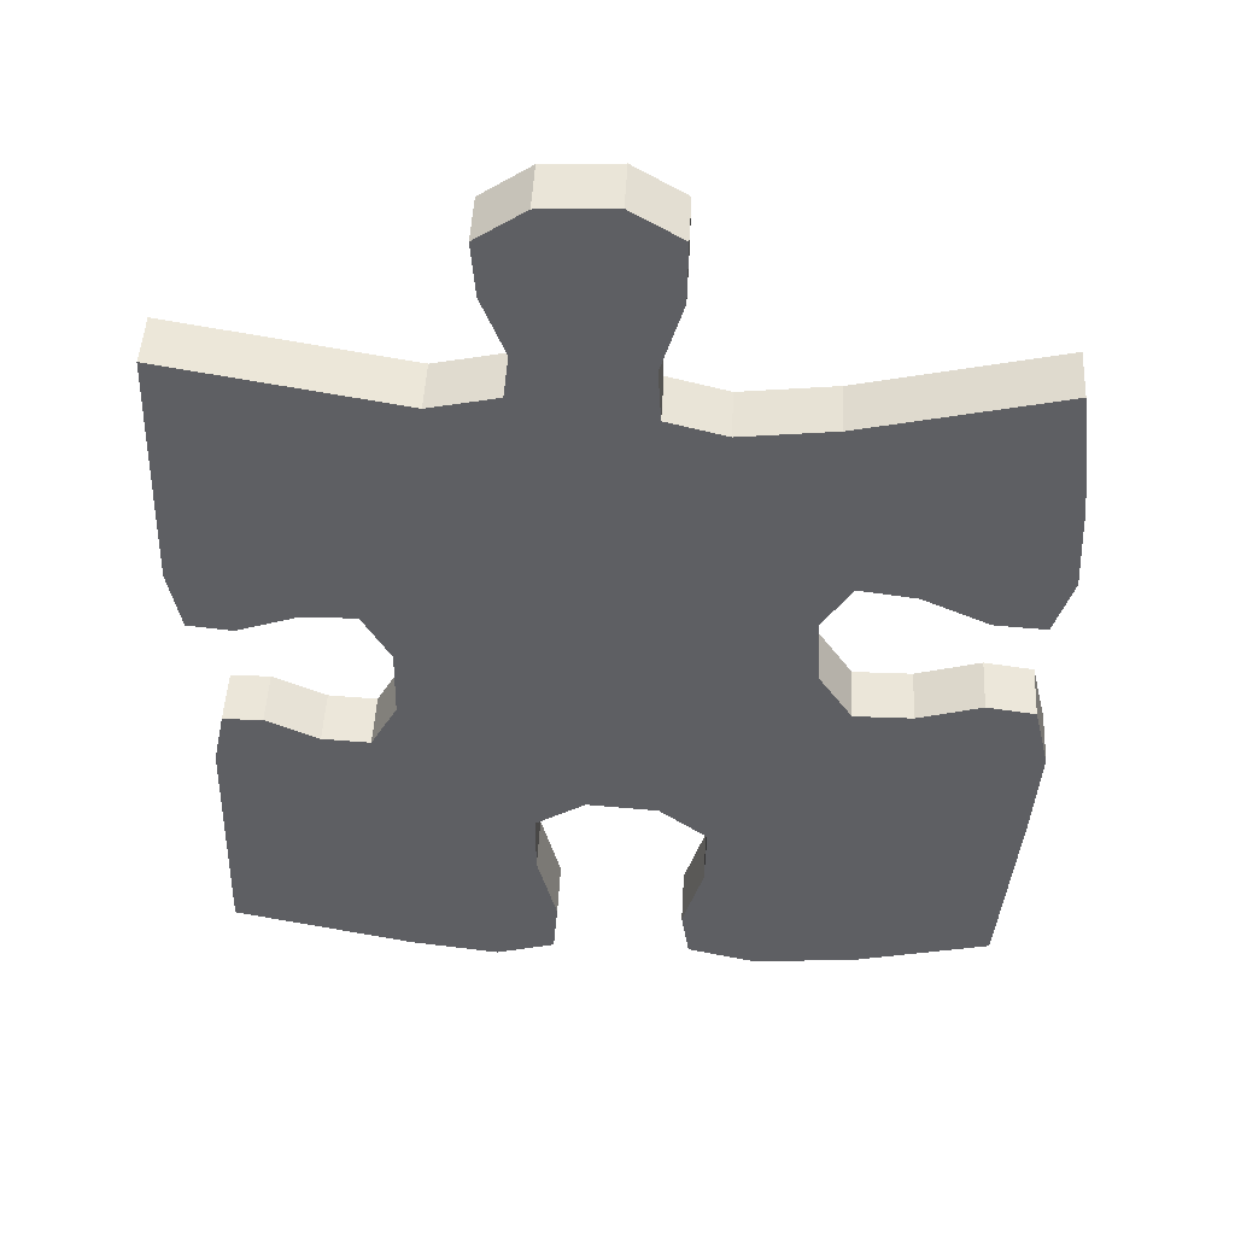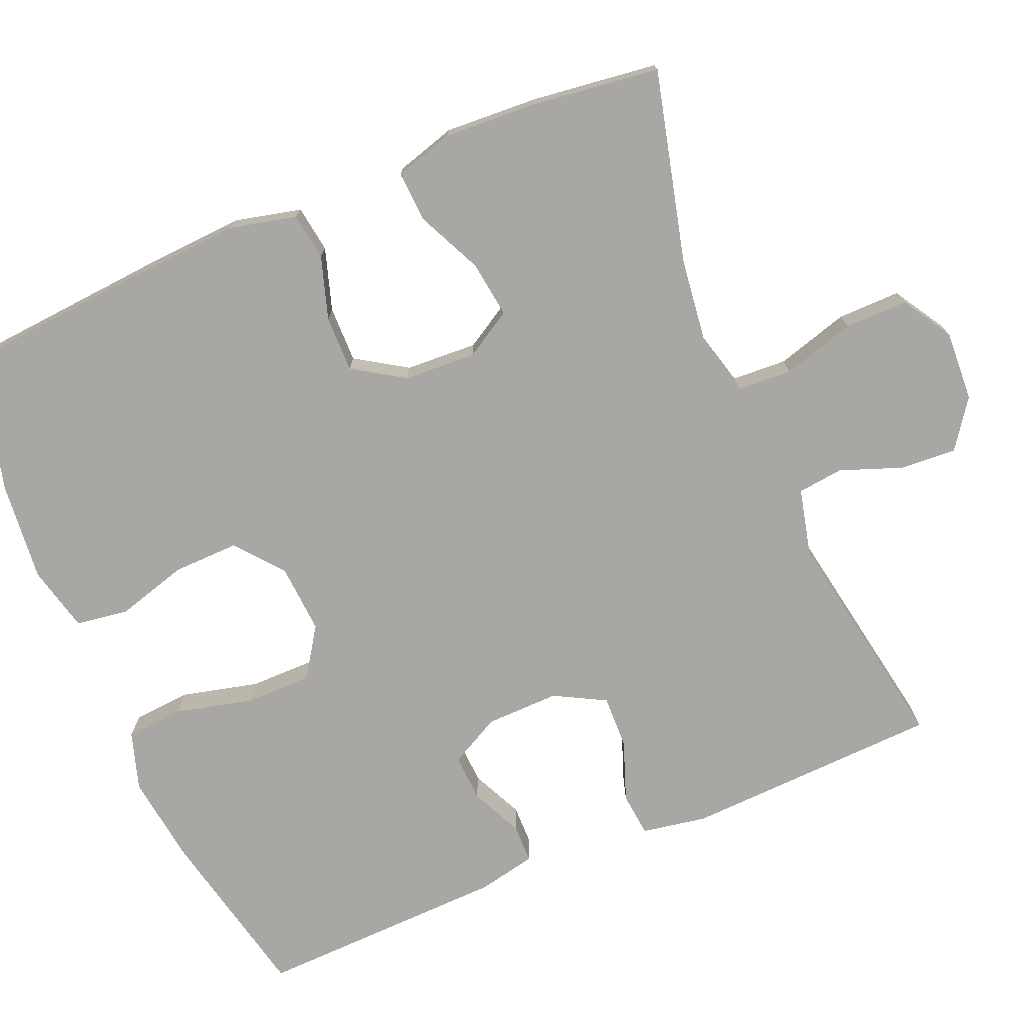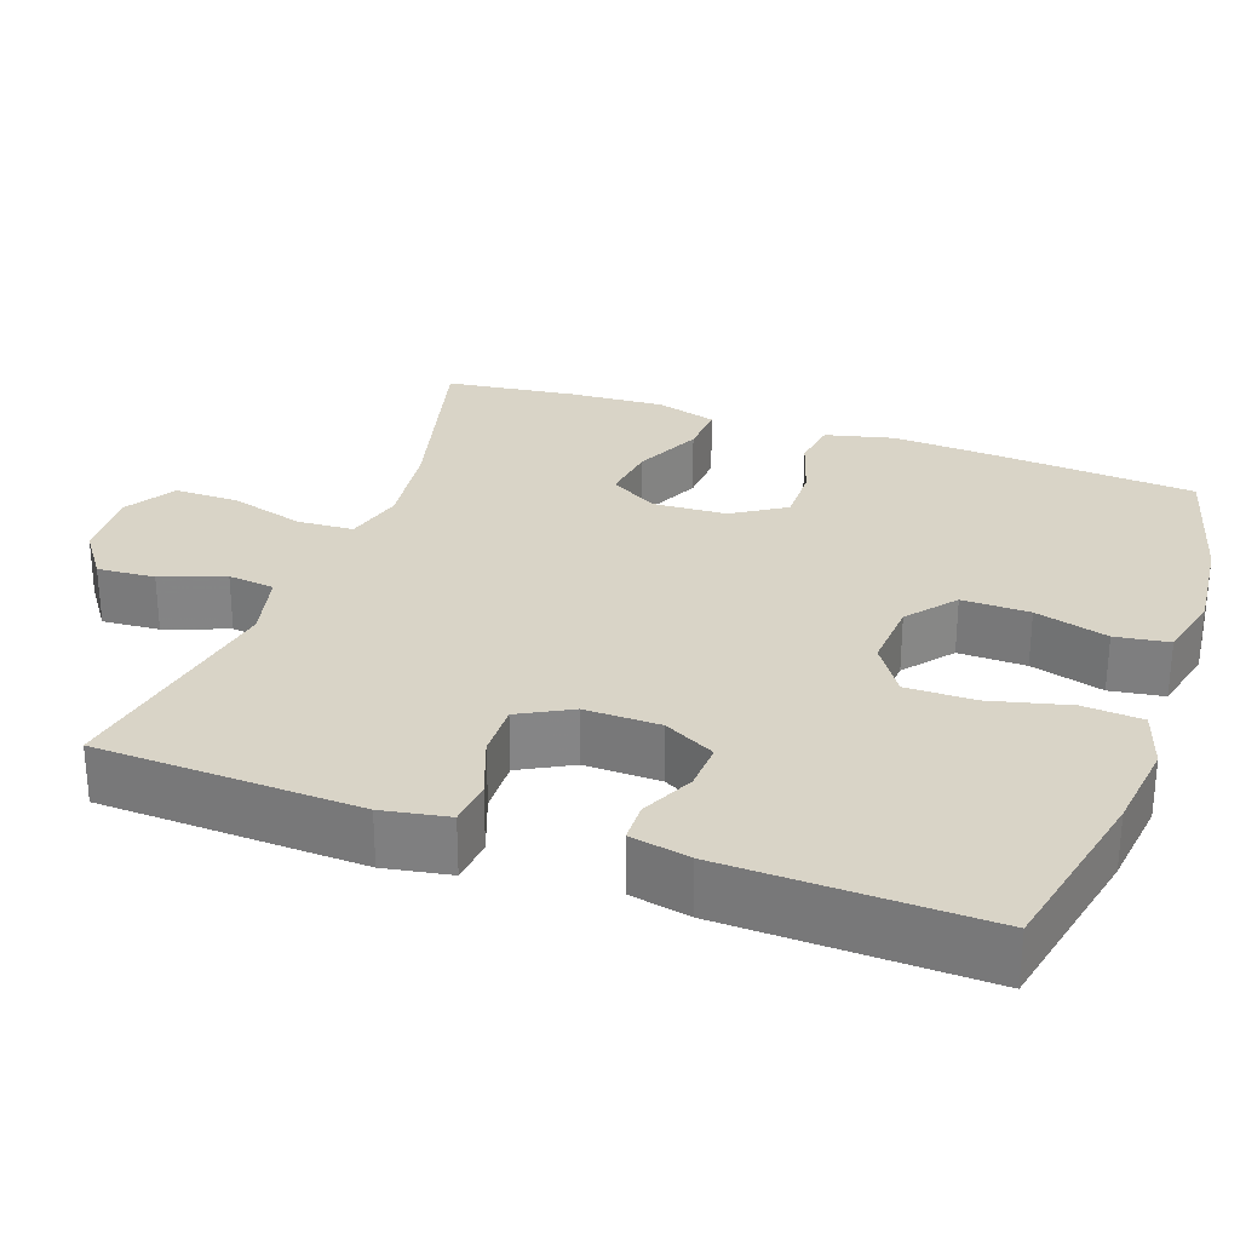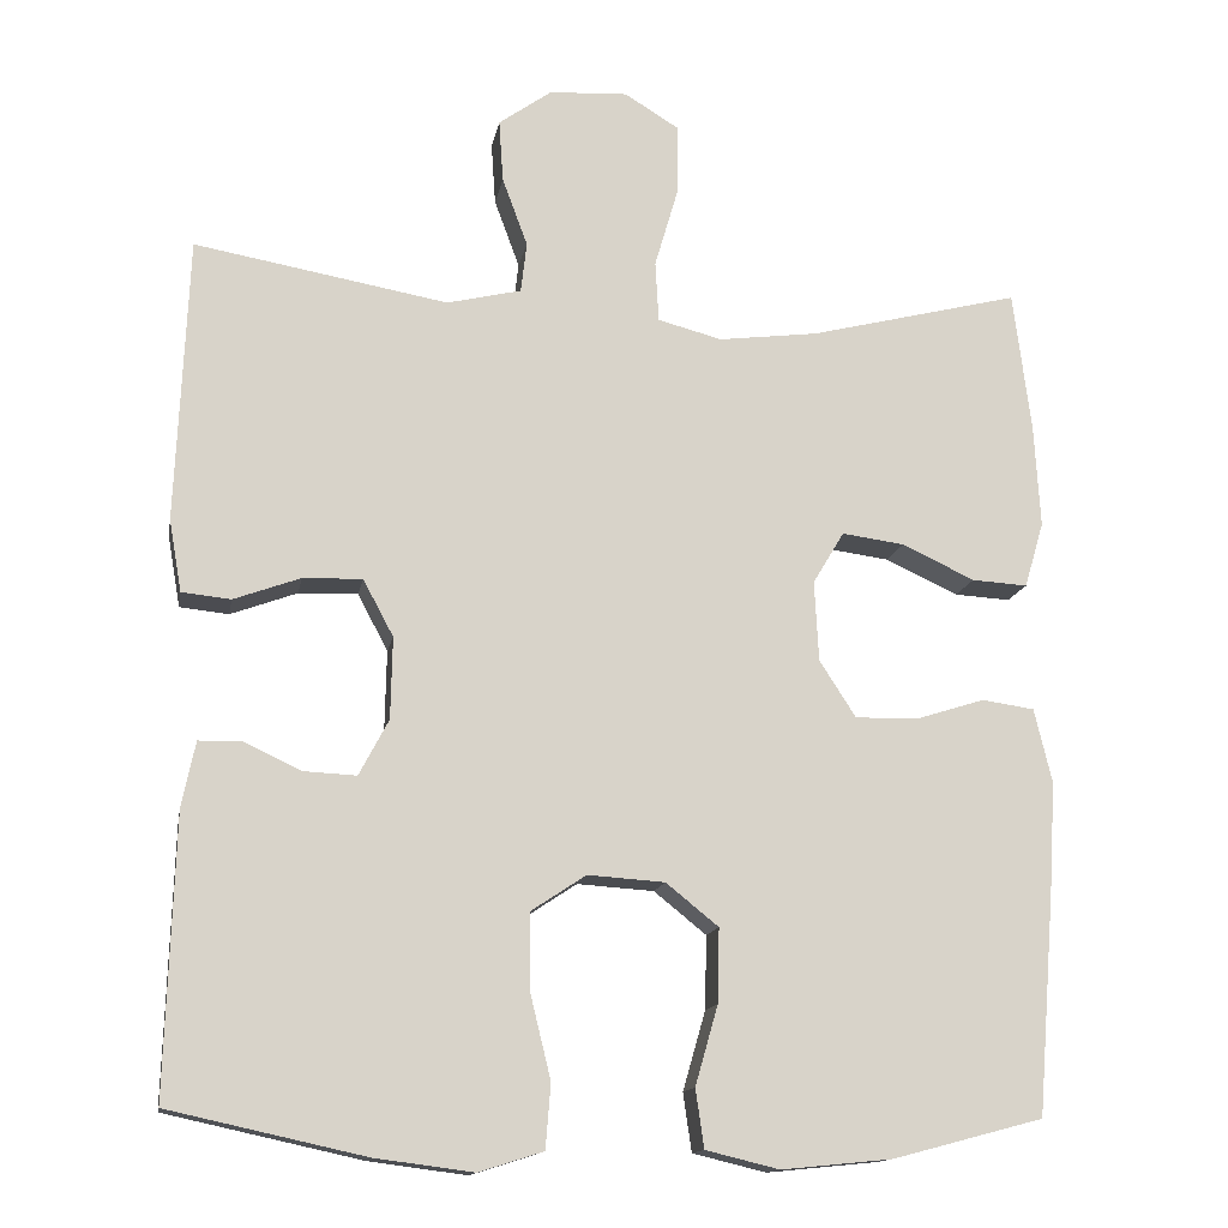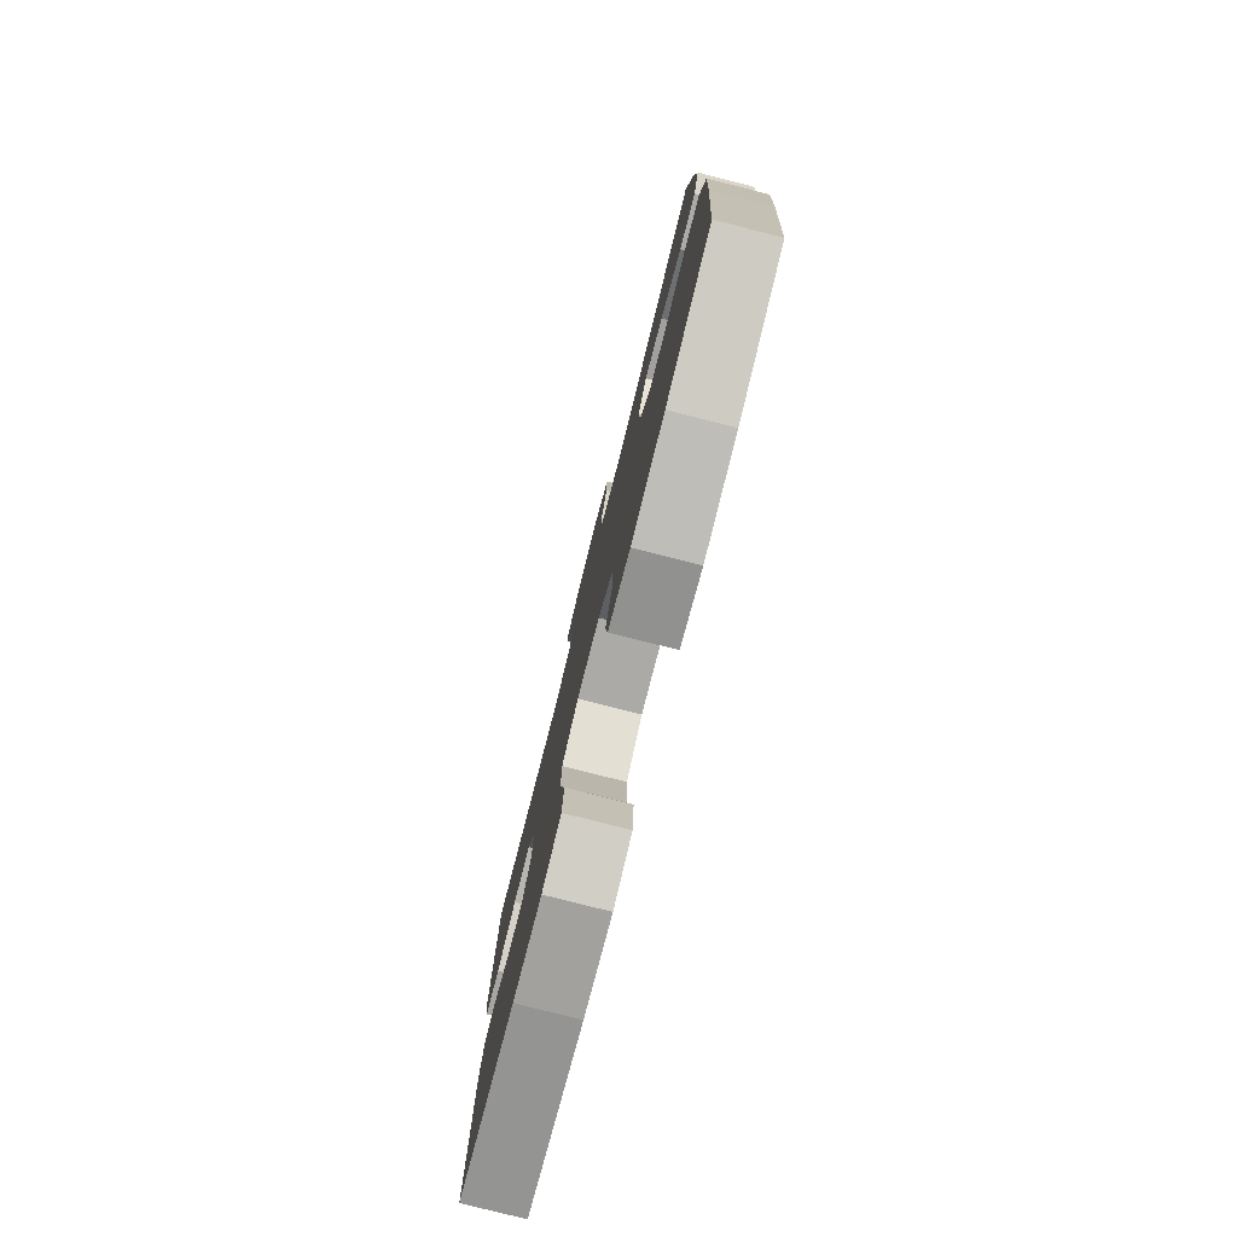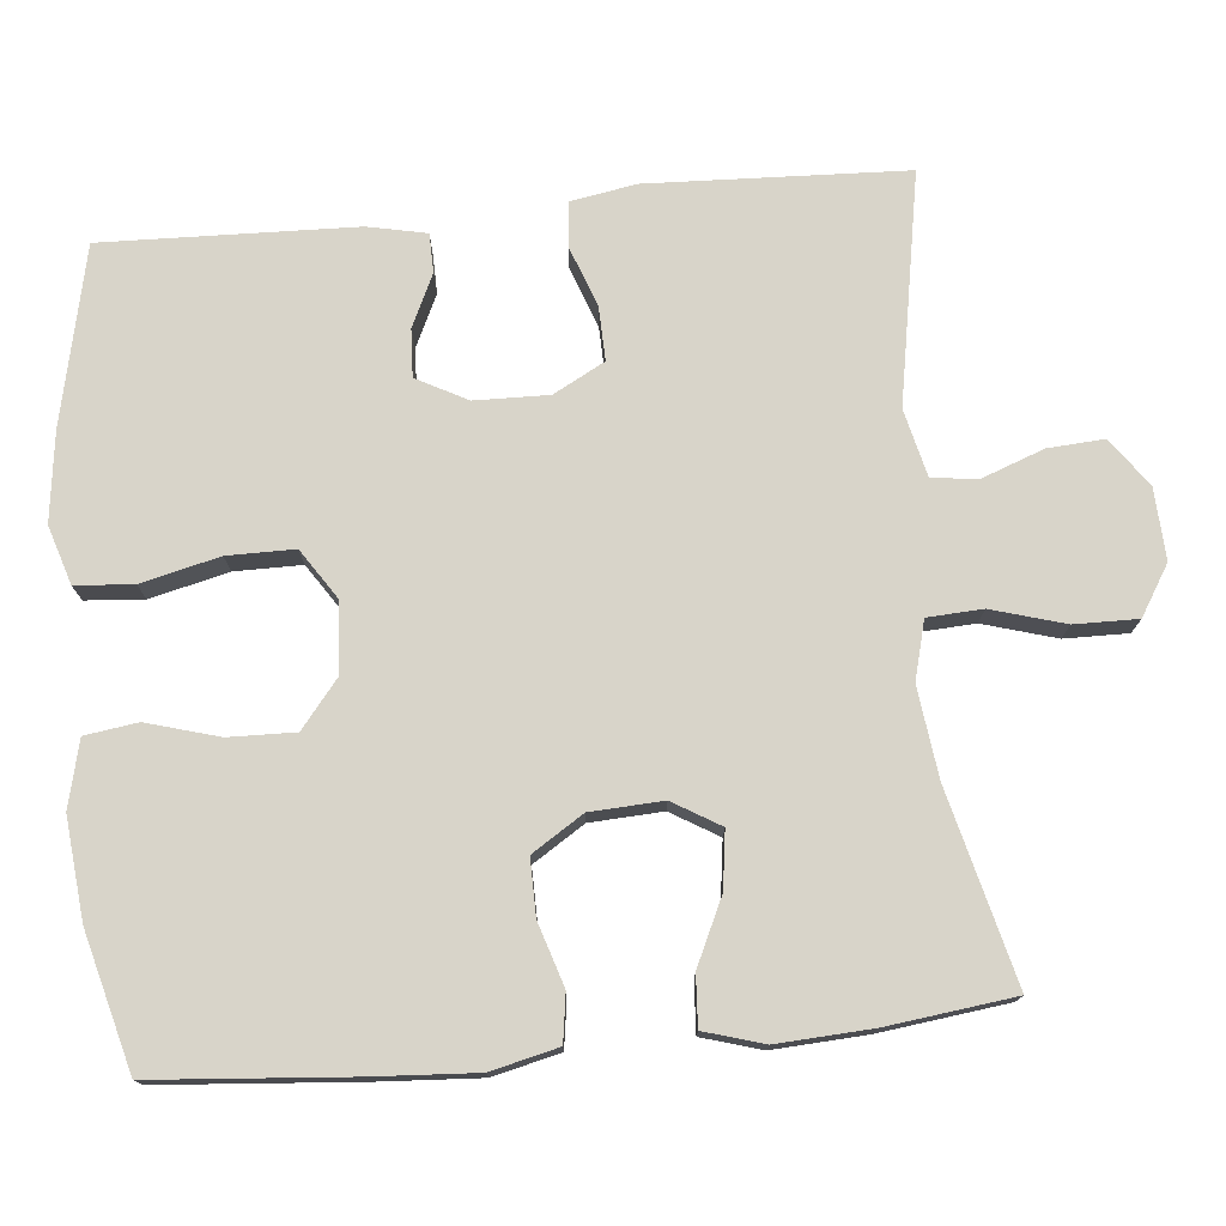
<metadata>
{"format":"obj","ext":"obj","renderer":"f3d","projection":"perspective","resolution":1024,"background":"white","views":[{"elev":48.5,"azim":-176.9,"up":"+Z"},{"elev":-74.6,"azim":-67.1,"up":"+Y"},{"elev":28.5,"azim":109.5,"up":"+Y"},{"elev":-14.2,"azim":169.9,"up":"+Z"},{"elev":-79.5,"azim":-104.2,"up":"+Z"},{"elev":75.7,"azim":-95.4,"up":"+Y"}]}
</metadata>
<code>
v 0.5 0.07 0.5
v 0.514 0.07 0.163
v 0.499 0.07 0.078
v 0.441 0.07 0.072
v 0.362 0.07 0.101
v 0.292 0.07 0.103
v 0.256 0.07 0.036
v 0.258 0.07 -0.061
v 0.293 0.07 -0.127
v 0.355 0.07 -0.124
v 0.423 0.07 -0.092
v 0.474 0.07 -0.093
v 0.49 0.07 -0.17
v 0.5 0.07 -0.5
v 0.268 0.07 -0.551
v 0.152 0.07 -0.566
v 0.076 0.07 -0.542
v 0.07 0.07 -0.466
v 0.095 0.07 -0.364
v 0.095 0.07 -0.276
v 0.03 0.07 -0.233
v -0.061 0.07 -0.239
v -0.123 0.07 -0.289
v -0.121 0.07 -0.376
v -0.094 0.07 -0.47
v -0.104 0.07 -0.539
v -0.191 0.07 -0.56
v -0.322 0.07 -0.547
v -0.5 0.07 -0.5
v -0.521 0.07 -0.24
v -0.529 0.07 -0.108
v -0.508 0.07 -0.02
v -0.446 0.07 -0.011
v -0.364 0.07 -0.037
v -0.29 0.07 -0.038
v -0.247 0.07 0.029
v -0.242 0.07 0.124
v -0.279 0.07 0.186
v -0.353 0.07 0.176
v -0.439 0.07 0.136
v -0.505 0.07 0.132
v -0.528 0.07 0.21
v -0.521 0.07 0.333
v -0.5 0.07 0.5
v -0.25 0.07 0.437
v -0.132 0.07 0.422
v -0.056 0.07 0.442
v -0.052 0.07 0.514
v -0.08 0.07 0.61
v -0.081 0.07 0.693
v -0.016 0.07 0.733
v 0.077 0.07 0.728
v 0.14 0.07 0.683
v 0.135 0.07 0.609
v 0.105 0.07 0.528
v 0.112 0.07 0.468
v 0.2 0.07 0.447
v 0.5 0 0.5
v 0.514 0 0.163
v 0.499 0 0.078
v 0.441 0 0.072
v 0.362 0 0.101
v 0.292 0 0.103
v 0.256 0 0.036
v 0.258 0 -0.061
v 0.293 0 -0.127
v 0.355 0 -0.124
v 0.423 0 -0.092
v 0.474 0 -0.093
v 0.49 0 -0.17
v 0.5 0 -0.5
v 0.268 0 -0.551
v 0.152 0 -0.566
v 0.076 0 -0.542
v 0.07 0 -0.466
v 0.095 0 -0.364
v 0.095 0 -0.276
v 0.03 0 -0.233
v -0.061 0 -0.239
v -0.123 0 -0.289
v -0.121 0 -0.376
v -0.094 0 -0.47
v -0.104 0 -0.539
v -0.191 0 -0.56
v -0.322 0 -0.547
v -0.5 0 -0.5
v -0.521 0 -0.24
v -0.529 0 -0.108
v -0.508 0 -0.02
v -0.446 0 -0.011
v -0.364 0 -0.037
v -0.29 0 -0.038
v -0.247 0 0.029
v -0.242 0 0.124
v -0.279 0 0.186
v -0.353 0 0.176
v -0.439 0 0.136
v -0.505 0 0.132
v -0.528 0 0.21
v -0.521 0 0.333
v -0.5 0 0.5
v -0.25 0 0.437
v -0.132 0 0.422
v -0.056 0 0.442
v -0.052 0 0.514
v -0.08 0 0.61
v -0.081 0 0.693
v -0.016 0 0.733
v 0.077 0 0.728
v 0.14 0 0.683
v 0.135 0 0.609
v 0.105 0 0.528
v 0.112 0 0.468
v 0.2 0 0.447
f 52 53 54 55
f 52 55 56
f 51 52 56
f 48 49 50 51
f 47 48 51 56
f 46 47 56 57
f 42 43 44 45
f 42 45 46
f 39 40 41 42
f 38 39 42 46
f 37 38 46 57
f 31 32 33 34
f 31 34 35
f 30 31 35
f 29 30 35
f 28 29 35 36
f 24 25 26 27
f 23 24 27 28
f 16 17 18 19
f 16 19 20
f 15 16 20
f 14 15 20
f 13 14 20 21
f 10 11 12 13
f 9 10 13 21
f 2 3 4 5
f 2 5 6
f 1 2 6
f 36 37 57 1
f 23 28 36
f 22 23 36 1
f 8 9 21 22
f 7 8 22
f 1 6 7 22
f 112 111 110 109
f 113 112 109
f 113 109 108
f 108 107 106 105
f 113 108 105 104
f 114 113 104 103
f 102 101 100 99
f 103 102 99
f 99 98 97 96
f 103 99 96 95
f 114 103 95 94
f 91 90 89 88
f 92 91 88
f 92 88 87
f 92 87 86
f 93 92 86 85
f 84 83 82 81
f 85 84 81 80
f 76 75 74 73
f 77 76 73
f 77 73 72
f 77 72 71
f 78 77 71 70
f 70 69 68 67
f 78 70 67 66
f 62 61 60 59
f 63 62 59
f 63 59 58
f 58 114 94 93
f 93 85 80
f 58 93 80 79
f 79 78 66 65
f 79 65 64
f 79 64 63 58
f 1 58 59 2
f 2 59 60 3
f 3 60 61 4
f 4 61 62 5
f 5 62 63 6
f 6 63 64 7
f 7 64 65 8
f 8 65 66 9
f 9 66 67 10
f 10 67 68 11
f 11 68 69 12
f 12 69 70 13
f 13 70 71 14
f 14 71 72 15
f 15 72 73 16
f 16 73 74 17
f 17 74 75 18
f 18 75 76 19
f 19 76 77 20
f 20 77 78 21
f 21 78 79 22
f 22 79 80 23
f 23 80 81 24
f 24 81 82 25
f 25 82 83 26
f 26 83 84 27
f 27 84 85 28
f 28 85 86 29
f 29 86 87 30
f 30 87 88 31
f 31 88 89 32
f 32 89 90 33
f 33 90 91 34
f 34 91 92 35
f 35 92 93 36
f 36 93 94 37
f 37 94 95 38
f 38 95 96 39
f 39 96 97 40
f 40 97 98 41
f 41 98 99 42
f 42 99 100 43
f 43 100 101 44
f 44 101 102 45
f 45 102 103 46
f 46 103 104 47
f 47 104 105 48
f 48 105 106 49
f 49 106 107 50
f 50 107 108 51
f 51 108 109 52
f 52 109 110 53
f 53 110 111 54
f 54 111 112 55
f 55 112 113 56
f 56 113 114 57
f 57 114 58 1

</code>
